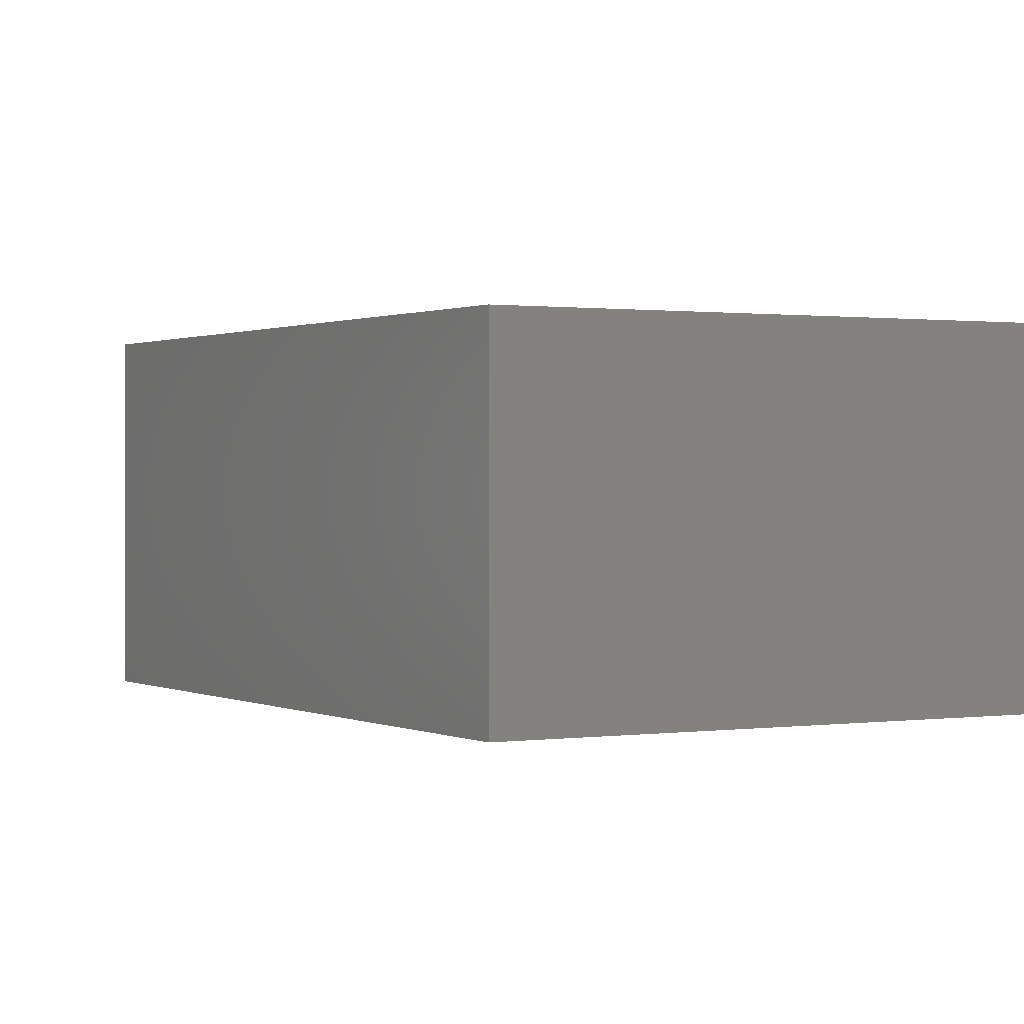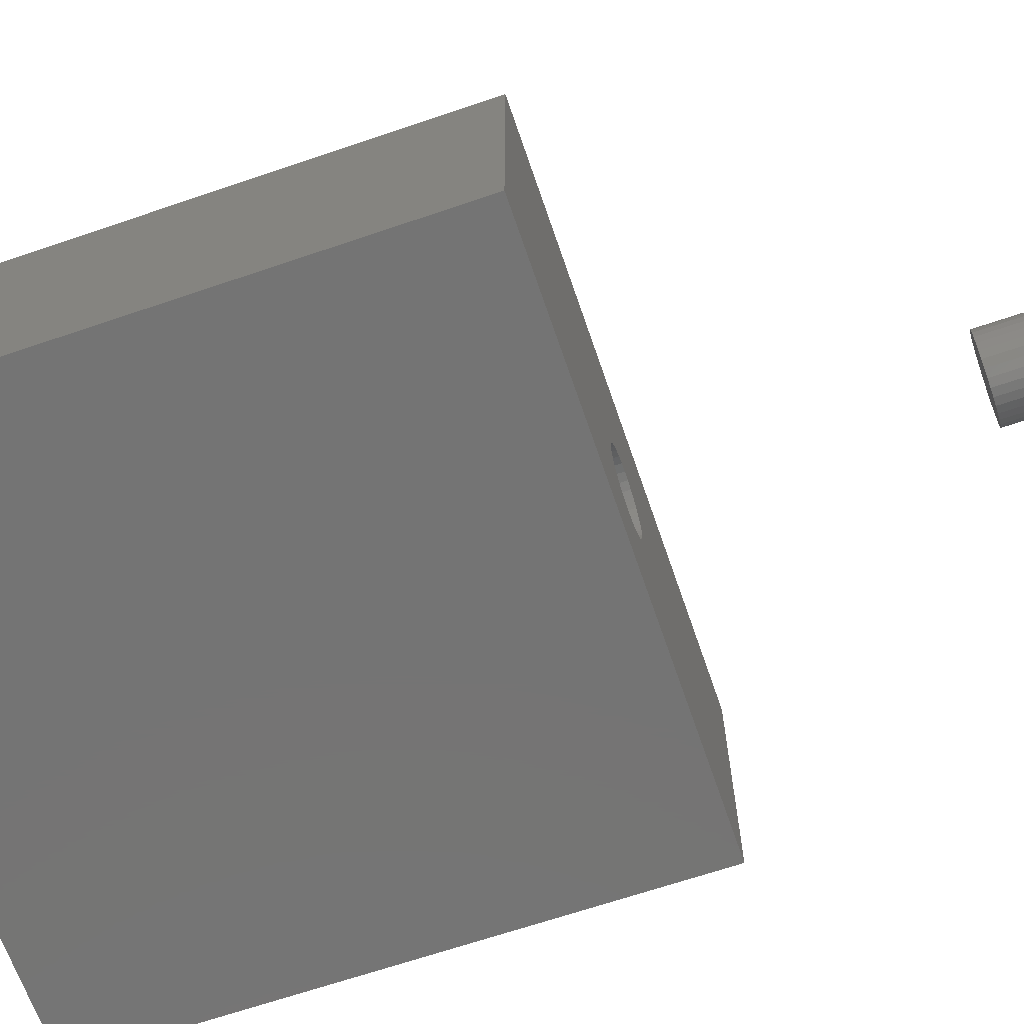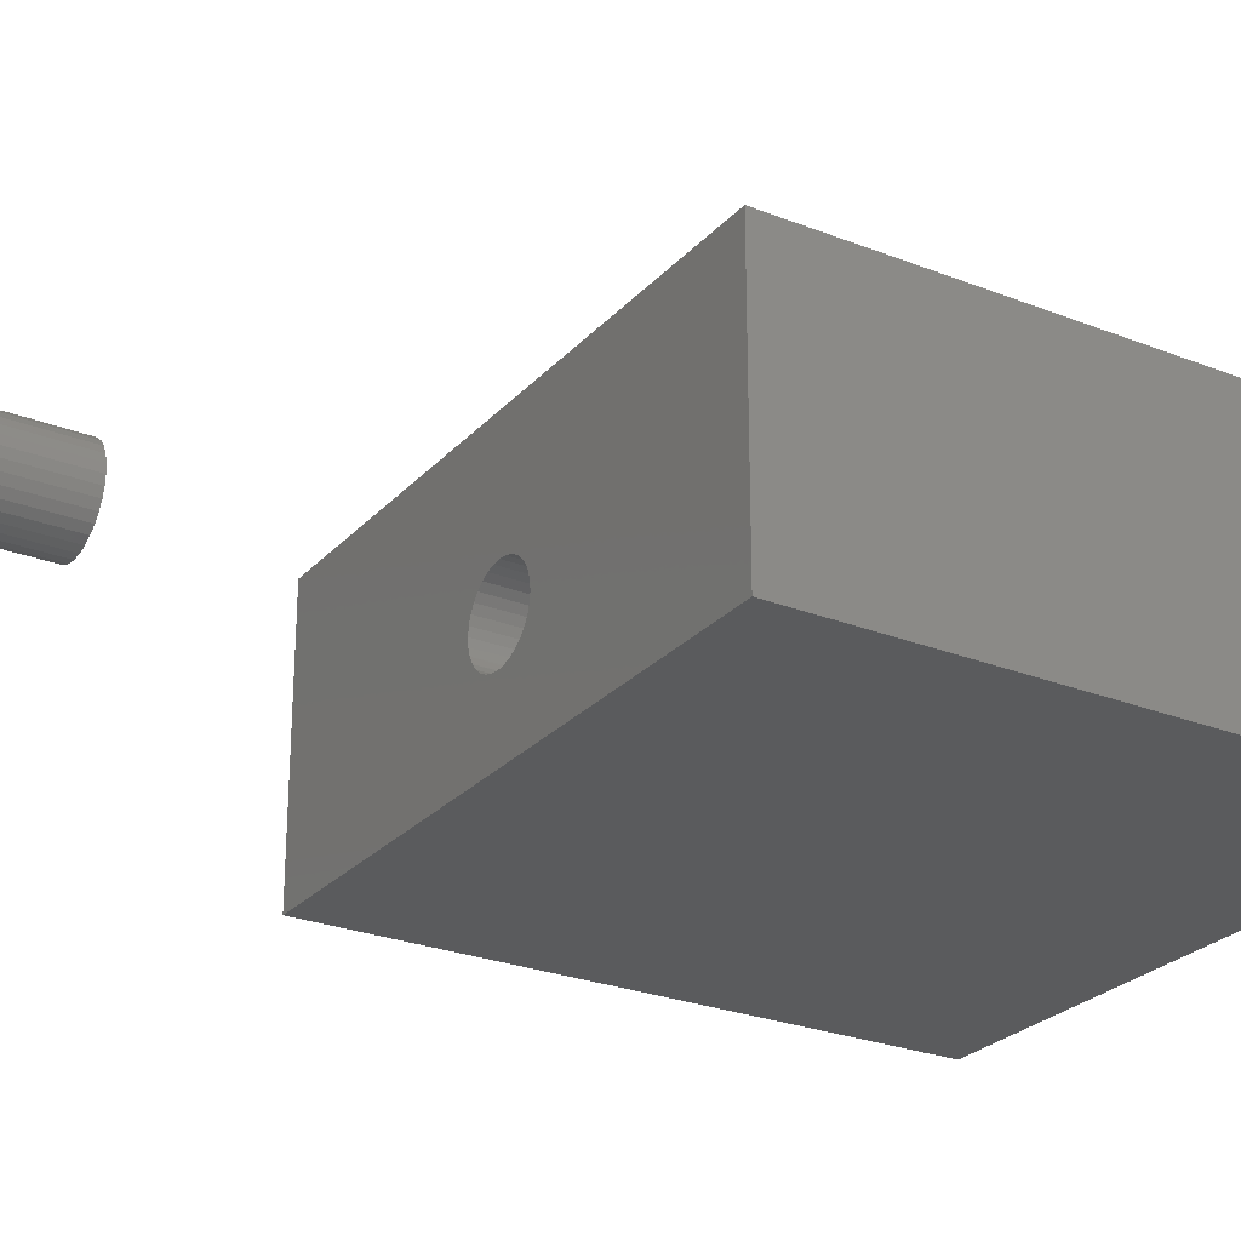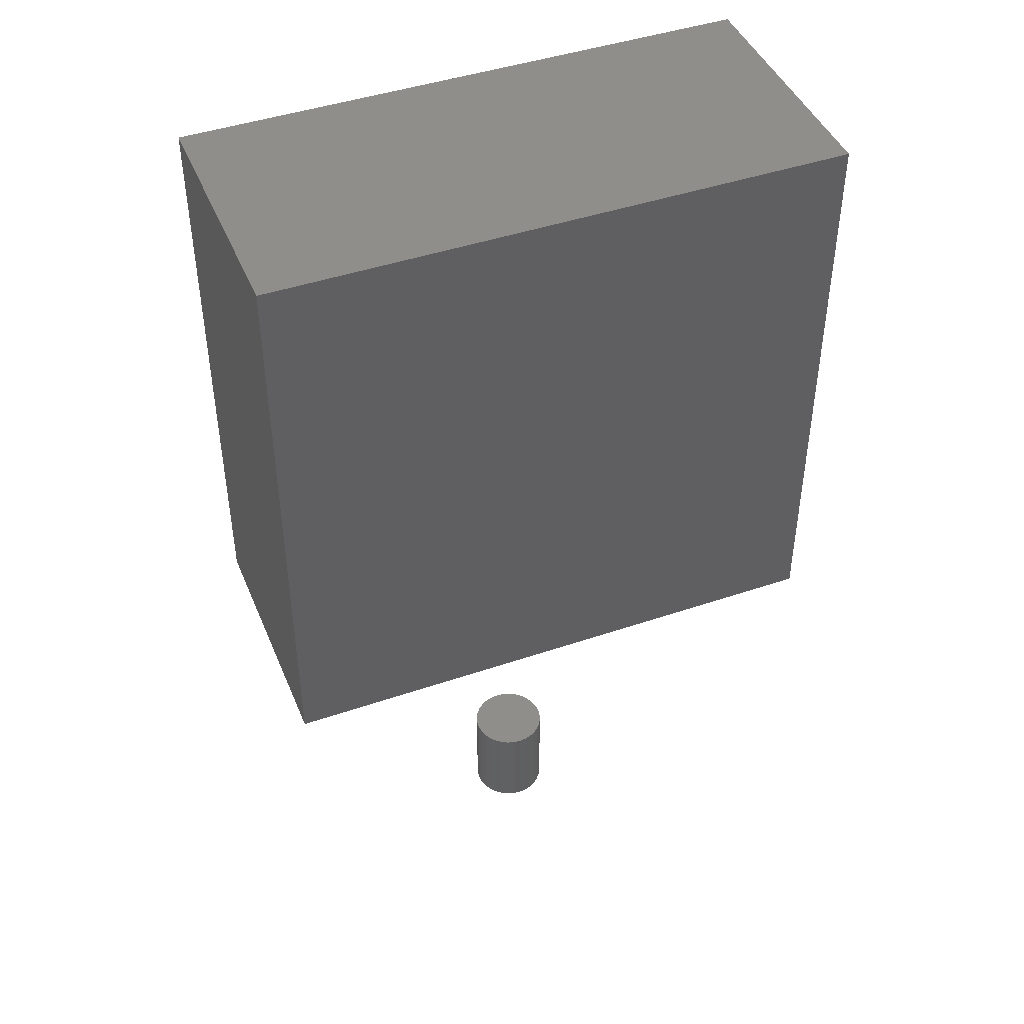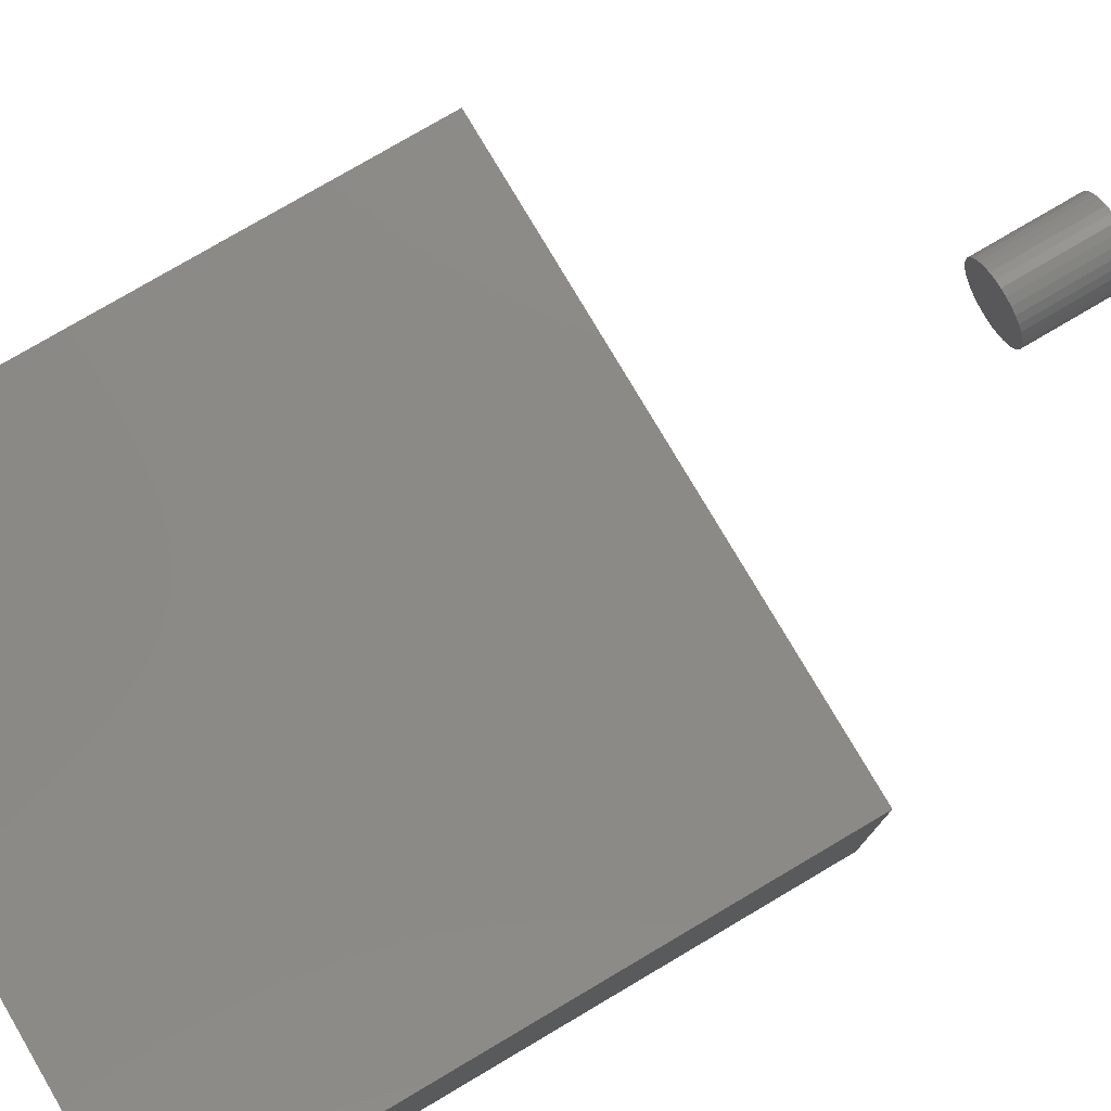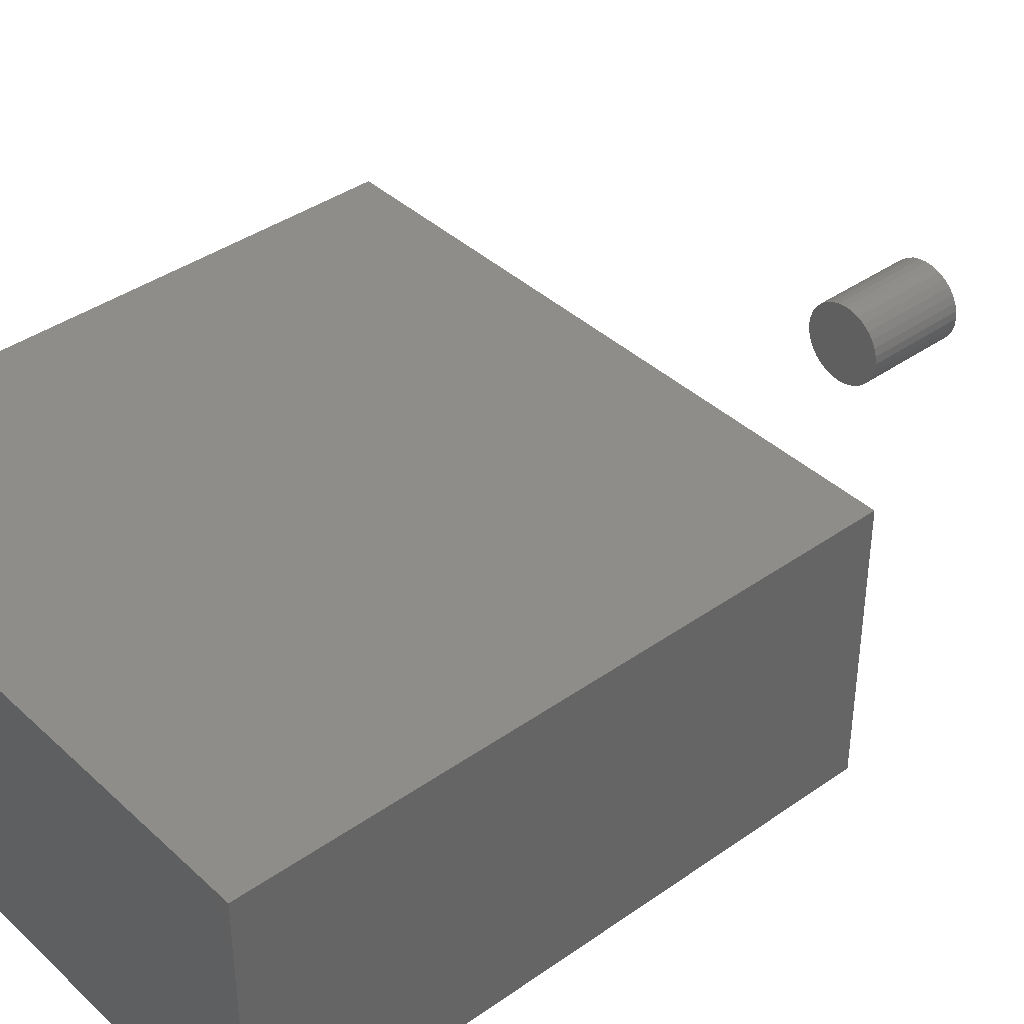
<metadata>
{"format":"stl","ext":"stl","renderer":"f3d","projection":"perspective","resolution":1024,"background":"white","views":[{"elev":0.7,"azim":150.6,"up":"+Z"},{"elev":-66.5,"azim":-71.1,"up":"+Z"},{"elev":-26.1,"azim":58.1,"up":"+Z"},{"elev":44.5,"azim":-21.7,"up":"+Y"},{"elev":78.2,"azim":-120.5,"up":"+Z"},{"elev":39.4,"azim":-131.2,"up":"+Z"}]}
</metadata>
<code>
# stl→obj: 146 verts, 284 faces
v 0.05913 -0.1953 0.106
v 0.04912 -0.3281 0.105
v 0.04912 -0.1953 0.105
v 0.03949 -0.3281 0.1021
v 0.03949 -0.1953 0.1021
v 0.03062 -0.3281 0.09736
v 0.03062 -0.1953 0.09736
v 0.02284 -0.3281 0.09097
v 0.02284 -0.1953 0.09097
v 0.01646 -0.3281 0.0832
v 0.01646 -0.1953 0.0832
v 0.01172 -0.3281 0.07433
v 0.01172 -0.1953 0.07433
v 0.008799 -0.3281 0.0647
v 0.008799 -0.1953 0.0647
v 0.007812 -0.3281 0.05469
v 0.007812 -0.1953 0.05469
v 0.05913 -0.3281 0.106
v 0.06914 -0.1953 0.105
v 0.06914 -0.3281 0.105
v 0.07877 -0.1953 0.1021
v 0.07877 -0.3281 0.1021
v 0.08764 -0.1953 0.09736
v 0.08764 -0.3281 0.09736
v 0.09541 -0.1953 0.09097
v 0.09541 -0.3281 0.09097
v 0.1018 -0.1953 0.0832
v 0.1018 -0.3281 0.0832
v 0.1065 -0.1953 0.07433
v 0.1065 -0.3281 0.07433
v 0.1095 -0.1953 0.0647
v 0.1095 -0.3281 0.0647
v 0.1104 -0.1953 0.05469
v 0.1104 -0.3281 0.05469
v 0.1075 -0.1953 0.03748
v 0.1065 -0.3281 0.03505
v 0.1095 -0.3281 0.04468
v 0.1034 -0.1953 0.0287
v 0.1018 -0.3281 0.02618
v 0.09771 -0.1953 0.02085
v 0.09541 -0.3281 0.0184
v 0.09066 -0.1953 0.0142
v 0.08764 -0.3281 0.01202
v 0.08249 -0.1953 0.008998
v 0.07877 -0.3281 0.007278
v 0.07349 -0.1953 0.005421
v 0.06914 -0.3281 0.004358
v 0.06397 -0.1953 0.003601
v 0.05913 -0.3281 0.003372
v 0.05428 -0.1953 0.003601
v 0.04912 -0.3281 0.004358
v 0.04477 -0.1953 0.005421
v 0.03949 -0.3281 0.007278
v 0.03577 -0.1953 0.008998
v 0.03062 -0.3281 0.01202
v 0.0276 -0.1953 0.0142
v 0.02284 -0.3281 0.0184
v 0.02055 -0.1953 0.02085
v 0.01646 -0.3281 0.02618
v 0.01488 -0.1953 0.0287
v 0.01172 -0.3281 0.03505
v 0.01078 -0.1953 0.03748
v 0.008799 -0.3281 0.04468
v 0.1098 -0.1953 0.04688
v 0.008411 -0.1953 0.04688
v 0.007812 -0.7031 0.05469
v 0.007812 -0.8359 0.05469
v 0.008799 -0.7031 0.0647
v 0.008799 -0.8359 0.0647
v 0.01172 -0.7031 0.07433
v 0.01172 -0.8359 0.07433
v 0.01646 -0.7031 0.0832
v 0.01646 -0.8359 0.0832
v 0.02284 -0.7031 0.09097
v 0.02284 -0.8359 0.09097
v 0.03062 -0.7031 0.09736
v 0.03062 -0.8359 0.09736
v 0.03949 -0.7031 0.1021
v 0.03949 -0.8359 0.1021
v 0.04912 -0.7031 0.105
v 0.04912 -0.8359 0.105
v 0.05913 -0.7031 0.106
v 0.05913 -0.8359 0.106
v 0.06914 -0.7031 0.105
v 0.06914 -0.8359 0.105
v 0.07877 -0.7031 0.1021
v 0.07877 -0.8359 0.1021
v 0.08764 -0.7031 0.09736
v 0.08764 -0.8359 0.09736
v 0.09541 -0.7031 0.09097
v 0.09541 -0.8359 0.09097
v 0.1018 -0.7031 0.0832
v 0.1018 -0.8359 0.0832
v 0.1065 -0.7031 0.07433
v 0.1065 -0.8359 0.07433
v 0.1095 -0.7031 0.0647
v 0.1095 -0.8359 0.0647
v 0.1104 -0.7031 0.05469
v 0.1104 -0.8359 0.05469
v 0.1095 -0.7031 0.04468
v 0.1095 -0.8359 0.04468
v 0.1065 -0.7031 0.03505
v 0.1065 -0.8359 0.03505
v 0.1018 -0.7031 0.02618
v 0.1018 -0.8359 0.02618
v 0.09541 -0.7031 0.0184
v 0.09541 -0.8359 0.0184
v 0.08764 -0.7031 0.01202
v 0.08764 -0.8359 0.01202
v 0.07877 -0.7031 0.007278
v 0.07877 -0.8359 0.007278
v 0.06914 -0.7031 0.004358
v 0.06914 -0.8359 0.004358
v 0.05913 -0.7031 0.003372
v 0.05913 -0.8359 0.003372
v 0.04912 -0.7031 0.004358
v 0.04912 -0.8359 0.004358
v 0.03949 -0.7031 0.007278
v 0.03949 -0.8359 0.007278
v 0.03062 -0.7031 0.01202
v 0.03062 -0.8359 0.01202
v 0.02284 -0.7031 0.0184
v 0.02284 -0.8359 0.0184
v 0.01646 -0.7031 0.02618
v 0.01646 -0.8359 0.02618
v 0.01172 -0.7031 0.03505
v 0.01172 -0.8359 0.03505
v 0.008799 -0.7031 0.04468
v 0.008799 -0.8359 0.04468
v 0.4297 -0.3281 -0.08594
v 0.4297 -0.3281 0.25
v -0.3203 -0.3281 -0.08594
v -0.3203 -0.3281 0.25
v -0.3203 0.4219 -0.08594
v 0.4297 0.4219 -0.08594
v -0.3203 0.4219 0.25
v 0.4297 0.4219 0.25
v 0.2969 0.2891 0.04688
v -0.1875 0.2891 0.04688
v -0.1875 -0.1953 0.04688
v 0.05913 -0.1953 0.04688
v 0.2969 -0.1953 0.04688
v 0.2969 -0.1953 0.1172
v -0.1875 -0.1953 0.1172
v 0.2969 0.2891 0.1172
v -0.1875 0.2891 0.1172
f 1 2 3
f 3 2 4
f 3 4 5
f 5 4 6
f 5 6 7
f 7 6 8
f 7 8 9
f 9 8 10
f 9 10 11
f 11 10 12
f 11 12 13
f 13 12 14
f 13 14 15
f 15 14 16
f 15 16 17
f 2 1 18
f 18 1 19
f 18 19 20
f 20 19 21
f 20 21 22
f 22 21 23
f 22 23 24
f 24 23 25
f 24 25 26
f 26 25 27
f 26 27 28
f 28 27 29
f 28 29 30
f 30 29 31
f 30 31 32
f 32 31 33
f 32 33 34
f 35 36 37
f 36 35 38
f 38 39 36
f 39 38 40
f 40 41 39
f 41 40 42
f 42 43 41
f 43 42 44
f 44 45 43
f 45 44 46
f 46 47 45
f 47 46 48
f 48 49 47
f 50 49 48
f 51 49 50
f 52 51 50
f 53 51 52
f 54 53 52
f 55 53 54
f 56 55 54
f 57 55 56
f 58 57 56
f 59 57 58
f 60 59 58
f 61 59 60
f 62 61 60
f 63 61 62
f 64 35 37
f 64 37 34
f 64 34 33
f 65 17 16
f 65 16 63
f 65 63 62
f 66 67 68
f 68 67 69
f 68 69 70
f 70 69 71
f 70 71 72
f 72 71 73
f 72 73 74
f 74 73 75
f 74 75 76
f 76 75 77
f 76 77 78
f 78 77 79
f 78 79 80
f 80 79 81
f 80 81 82
f 82 81 83
f 82 83 84
f 84 83 85
f 84 85 86
f 86 85 87
f 86 87 88
f 88 87 89
f 88 89 90
f 90 89 91
f 90 91 92
f 92 91 93
f 92 93 94
f 94 93 95
f 94 95 96
f 96 95 97
f 96 97 98
f 98 97 99
f 98 99 100
f 100 99 101
f 100 101 102
f 102 101 103
f 102 103 104
f 104 103 105
f 104 105 106
f 106 105 107
f 106 107 108
f 108 107 109
f 108 109 110
f 110 109 111
f 110 111 112
f 112 111 113
f 112 113 114
f 114 113 115
f 114 115 116
f 116 115 117
f 116 117 118
f 118 117 119
f 118 119 120
f 120 119 121
f 120 121 122
f 122 121 123
f 122 123 124
f 124 123 125
f 124 125 126
f 126 125 127
f 126 127 128
f 128 127 129
f 128 129 66
f 66 129 67
f 130 131 34
f 130 34 37
f 130 37 36
f 130 36 39
f 130 39 41
f 130 41 43
f 130 43 45
f 130 45 47
f 130 47 49
f 130 49 51
f 132 130 51
f 132 51 53
f 132 53 55
f 132 55 57
f 132 57 59
f 132 59 61
f 132 61 63
f 132 63 16
f 132 16 133
f 131 133 2
f 131 2 18
f 131 18 20
f 131 20 22
f 131 22 24
f 131 24 26
f 131 26 28
f 131 28 30
f 131 30 32
f 131 32 34
f 133 16 14
f 133 14 12
f 133 12 10
f 133 10 8
f 133 8 6
f 133 6 4
f 133 4 2
f 78 80 82
f 78 82 84
f 86 78 84
f 76 78 86
f 88 76 86
f 74 76 88
f 90 74 88
f 72 74 90
f 92 72 90
f 70 72 92
f 94 70 92
f 68 70 94
f 96 68 94
f 102 126 100
f 124 126 102
f 104 124 102
f 122 124 104
f 106 122 104
f 120 122 106
f 108 120 106
f 118 120 108
f 110 118 108
f 116 118 110
f 114 116 110
f 112 114 110
f 126 128 100
f 100 128 66
f 100 66 98
f 98 66 68
f 98 68 96
f 83 81 79
f 85 83 79
f 85 79 87
f 87 79 77
f 87 77 89
f 89 77 75
f 89 75 91
f 91 75 73
f 91 73 93
f 93 73 71
f 93 71 95
f 95 71 69
f 95 69 97
f 101 127 103
f 103 127 125
f 103 125 105
f 105 125 123
f 105 123 107
f 107 123 121
f 107 121 109
f 109 121 119
f 109 119 111
f 111 119 117
f 111 117 115
f 111 115 113
f 97 69 99
f 99 69 67
f 99 67 101
f 101 67 129
f 101 129 127
f 132 134 130
f 130 134 135
f 136 134 133
f 133 134 132
f 133 131 136
f 136 131 137
f 131 130 137
f 137 130 135
f 137 135 136
f 136 135 134
f 138 139 140
f 138 140 65
f 138 65 141
f 138 141 64
f 138 64 142
f 40 38 35
f 64 141 48
f 64 48 46
f 64 46 44
f 64 44 42
f 64 42 40
f 64 40 35
f 141 65 62
f 141 62 60
f 141 60 58
f 141 58 56
f 141 56 54
f 141 54 52
f 141 52 50
f 141 50 48
f 65 140 17
f 64 33 142
f 143 142 33
f 143 33 31
f 143 31 29
f 143 29 27
f 143 27 25
f 143 25 23
f 143 23 21
f 143 21 19
f 143 19 1
f 143 1 144
f 144 1 3
f 144 3 5
f 144 5 7
f 144 7 9
f 144 9 11
f 144 11 13
f 144 13 15
f 144 15 17
f 144 17 140
f 143 145 142
f 142 145 138
f 145 146 138
f 138 146 139
f 146 144 139
f 139 144 140
f 144 146 143
f 143 146 145

</code>
